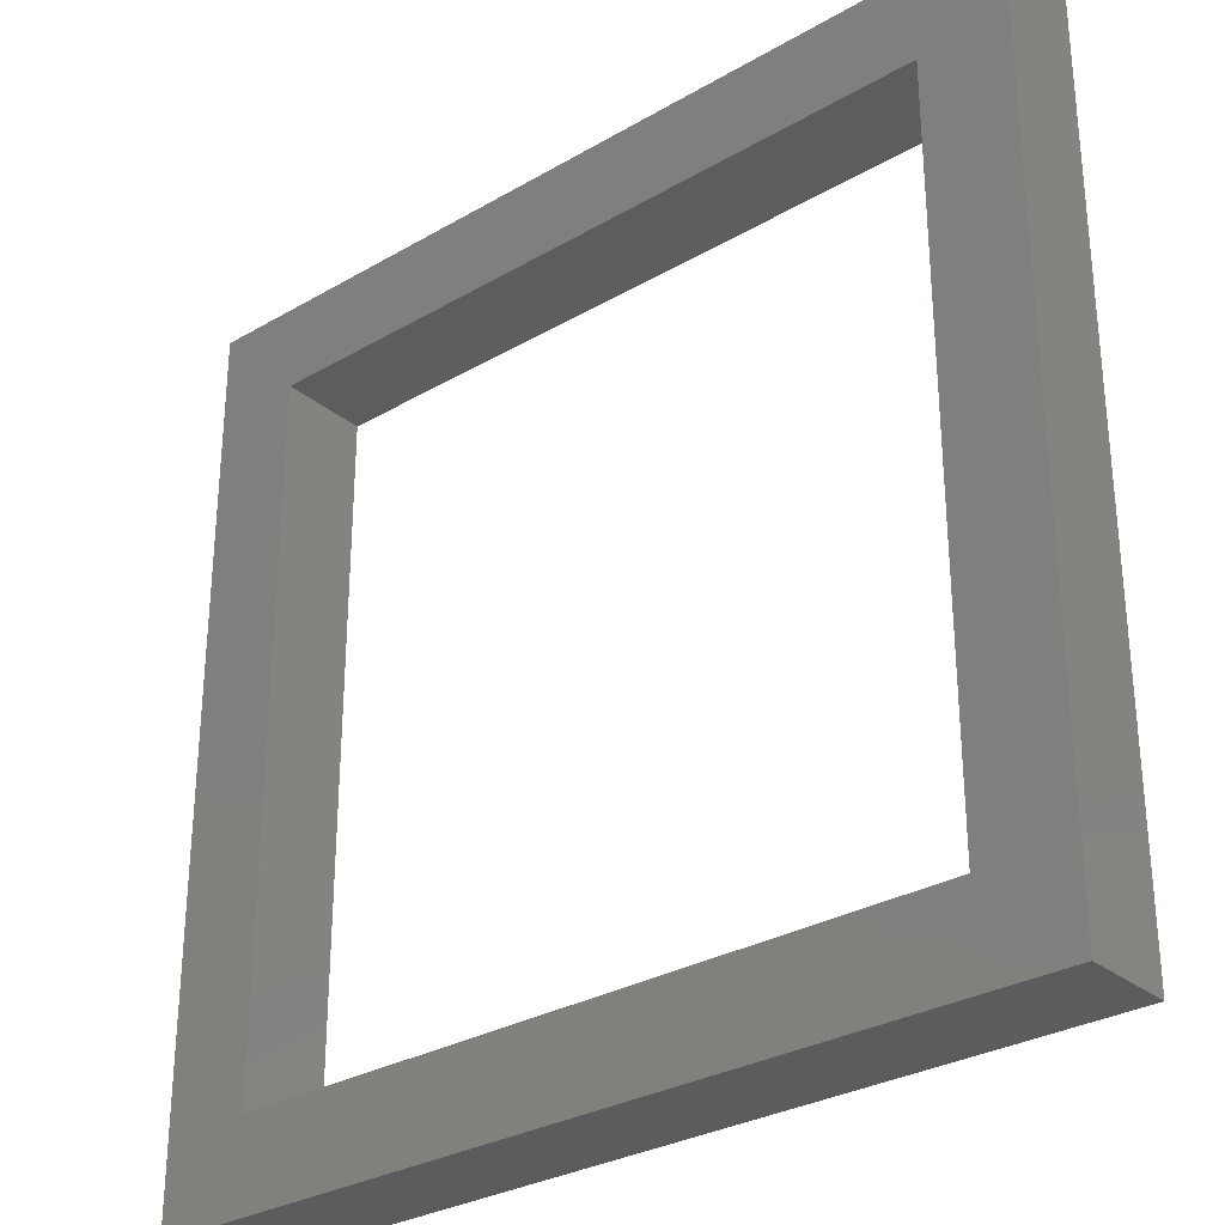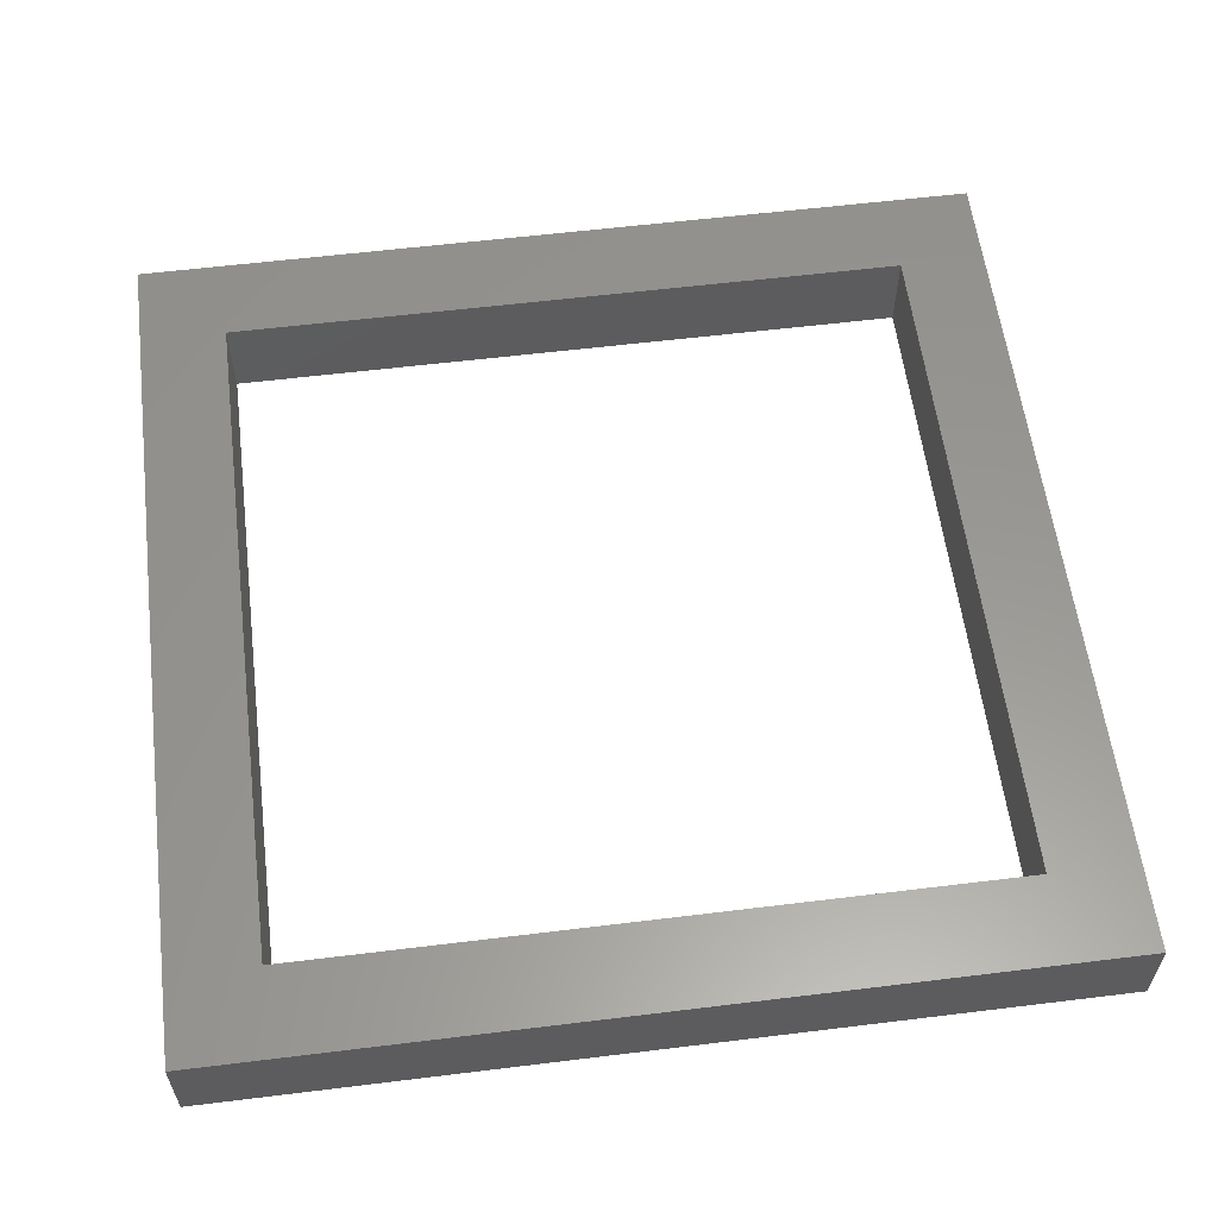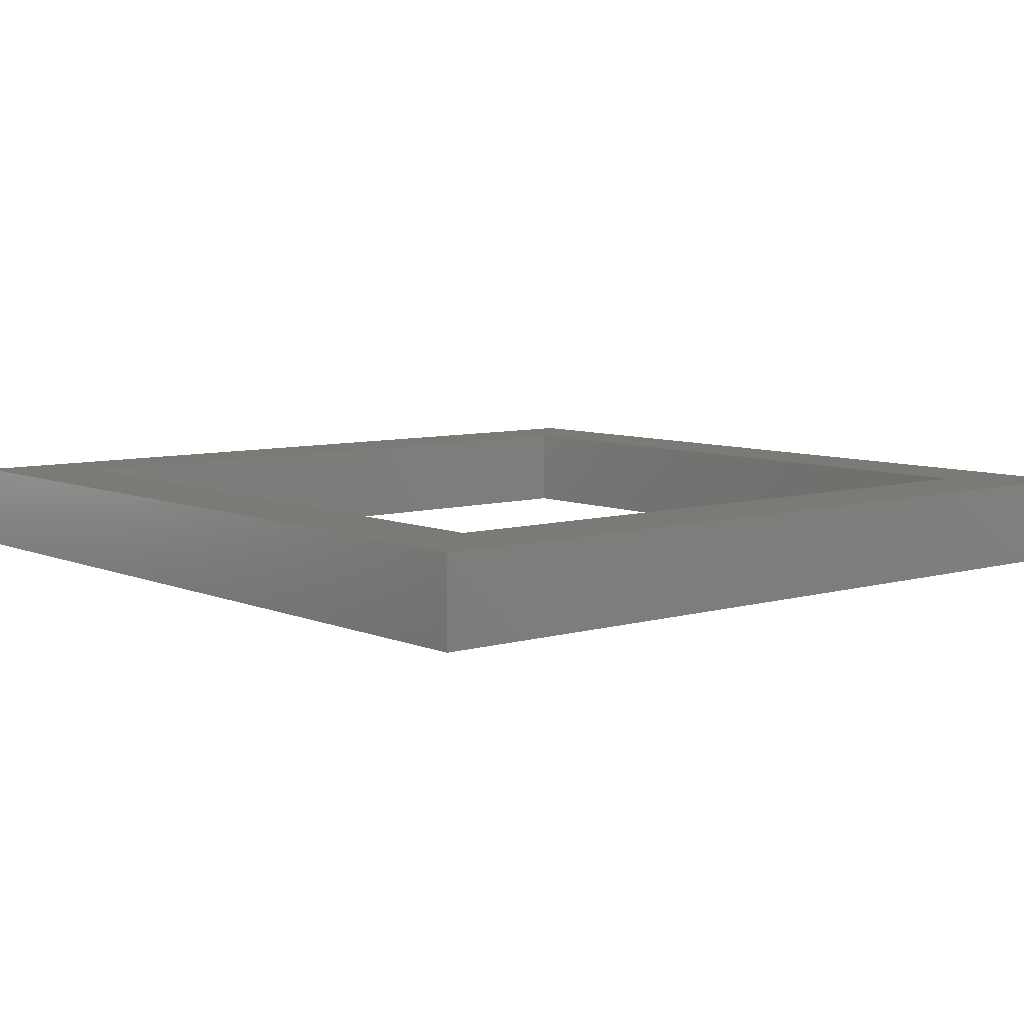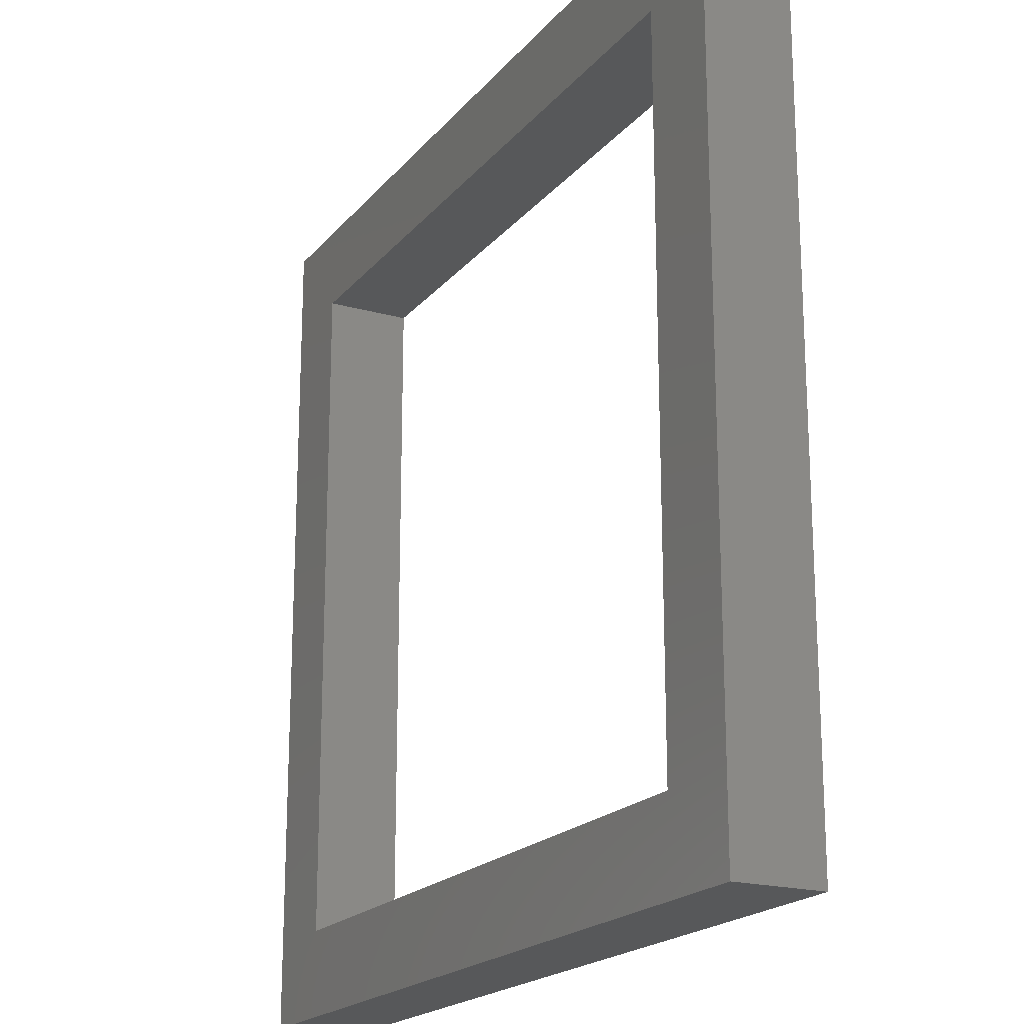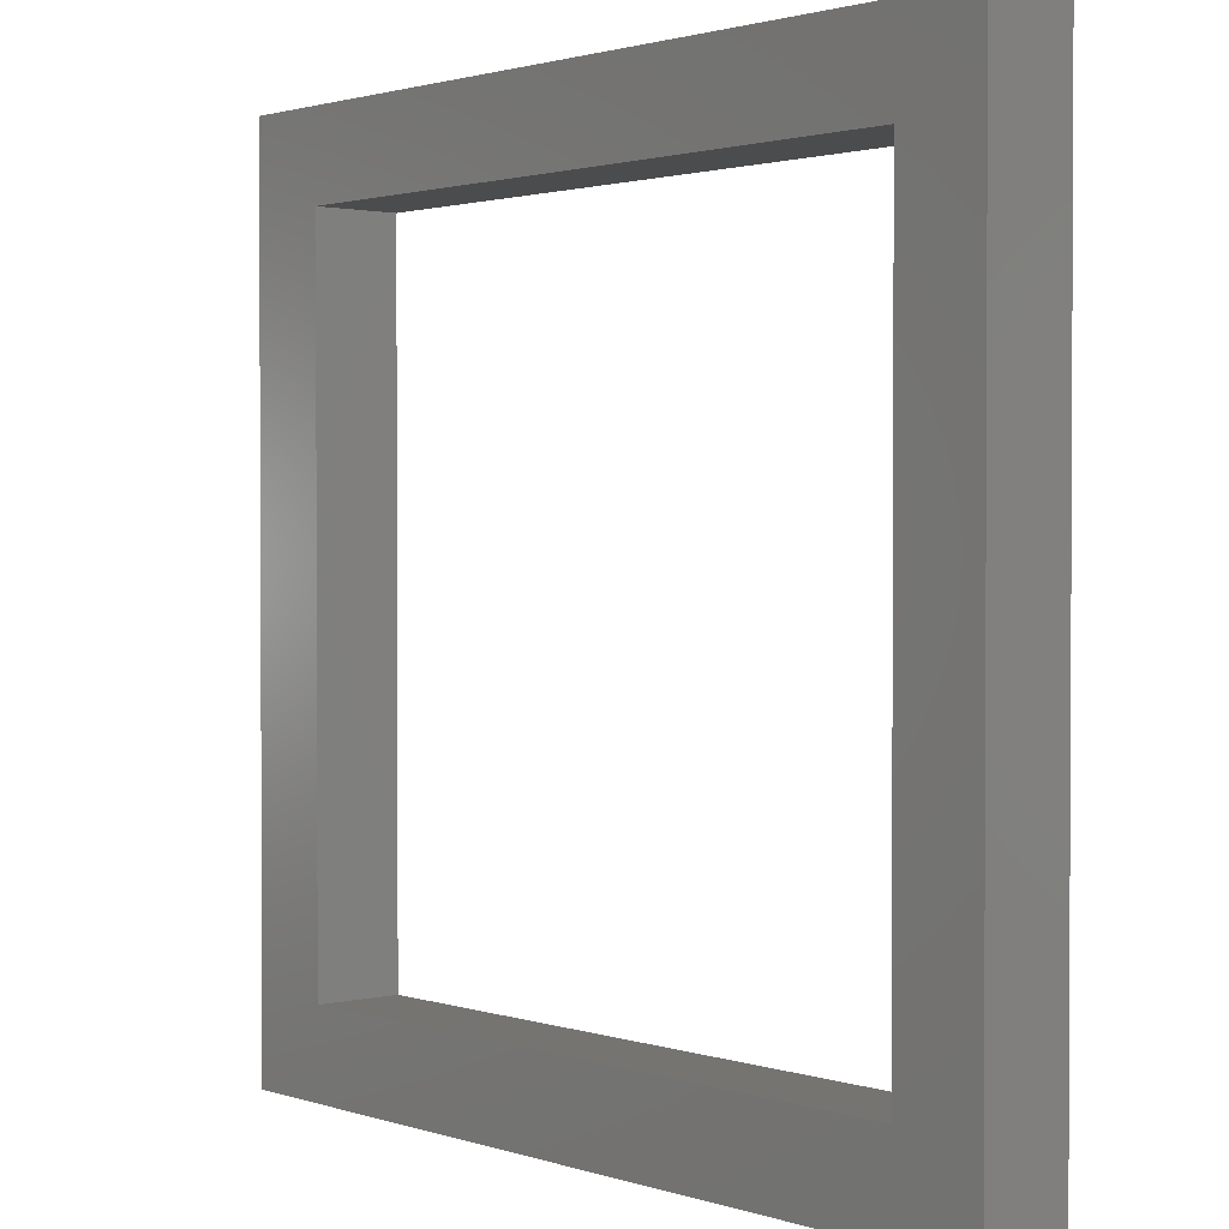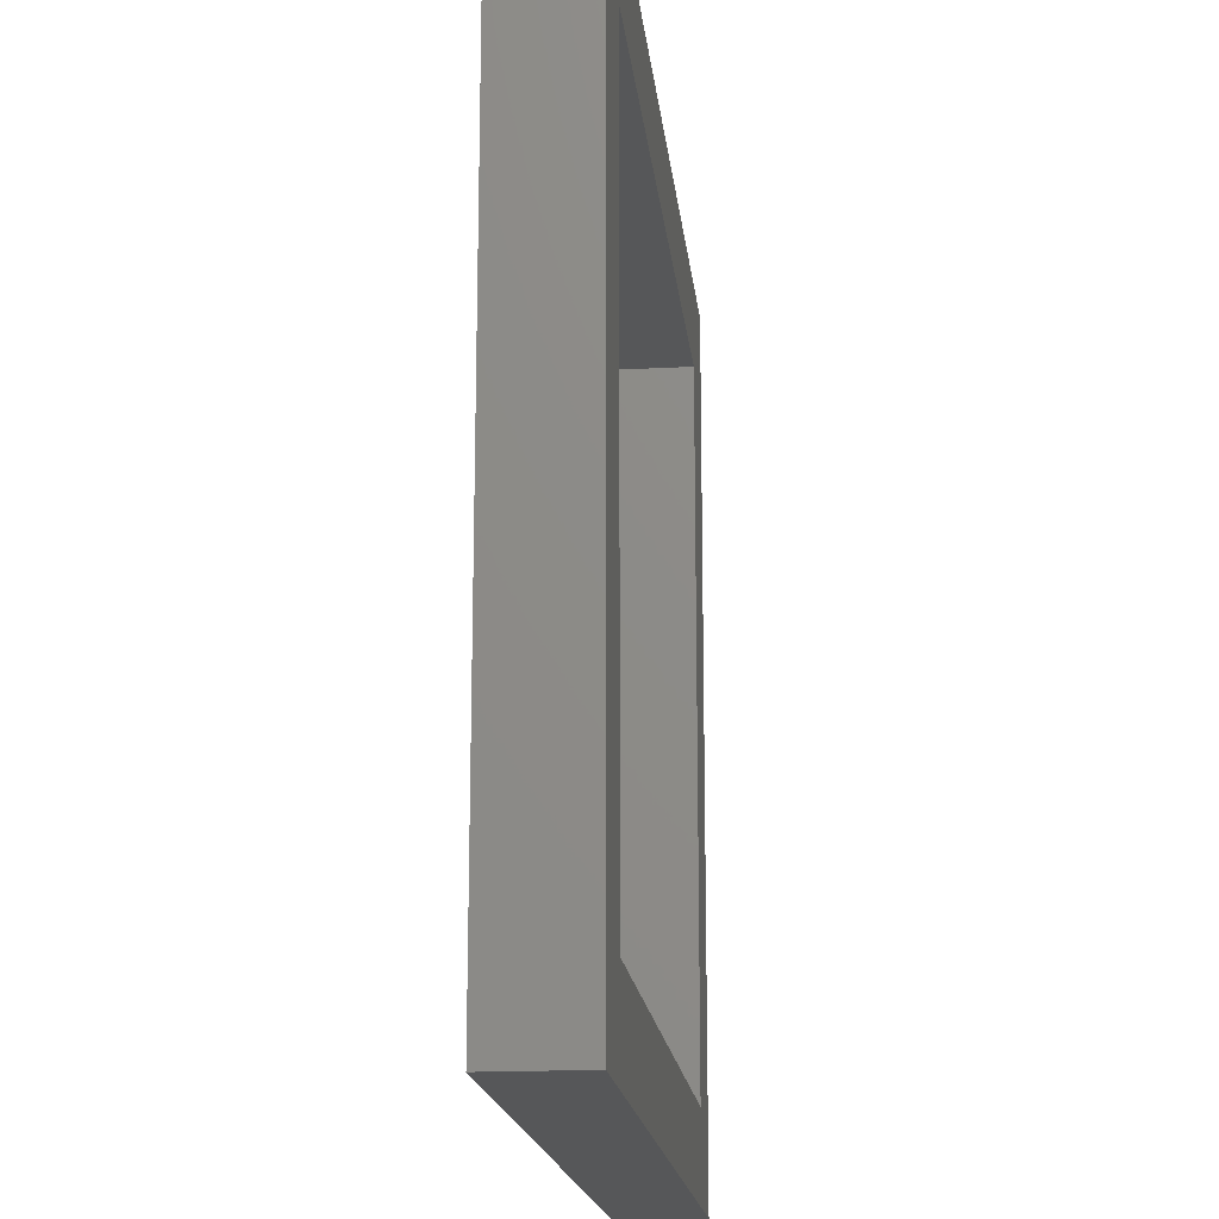
<metadata>
{"format":"stl","ext":"stl","renderer":"f3d","projection":"perspective","resolution":1024,"background":"white","views":[{"elev":-29.9,"azim":40.4,"up":"+Y"},{"elev":58.8,"azim":-7.2,"up":"+Z"},{"elev":7.3,"azim":140.2,"up":"+Z"},{"elev":-19.6,"azim":-117.4,"up":"+Y"},{"elev":1.6,"azim":-130.6,"up":"+Y"},{"elev":-17.5,"azim":-84.0,"up":"+Y"}]}
</metadata>
<code>
# stl→obj: 16 verts, 32 faces
v 9 9 1
v 1 9 0
v 9 9 0
v 1 9 1
v 0 10 0
v 0 0 0
v 10 10 0
v 9 1 0
v 1 1 0
v 10 0 0
v 9 1 1
v 1 1 1
v 10 0 1
v 0 0 1
v 10 10 1
v 0 10 1
f 1 2 3
f 2 1 4
f 5 2 6
f 2 5 7
f 2 7 3
f 3 7 8
f 6 9 10
f 9 6 2
f 10 9 8
f 10 8 7
f 1 8 11
f 8 1 3
f 12 8 9
f 8 12 11
f 2 12 9
f 12 2 4
f 13 6 10
f 6 13 14
f 7 13 10
f 13 7 15
f 16 7 5
f 7 16 15
f 16 6 14
f 6 16 5
f 14 12 16
f 12 14 13
f 12 13 11
f 11 13 1
f 16 4 15
f 4 16 12
f 15 4 1
f 15 1 13

</code>
